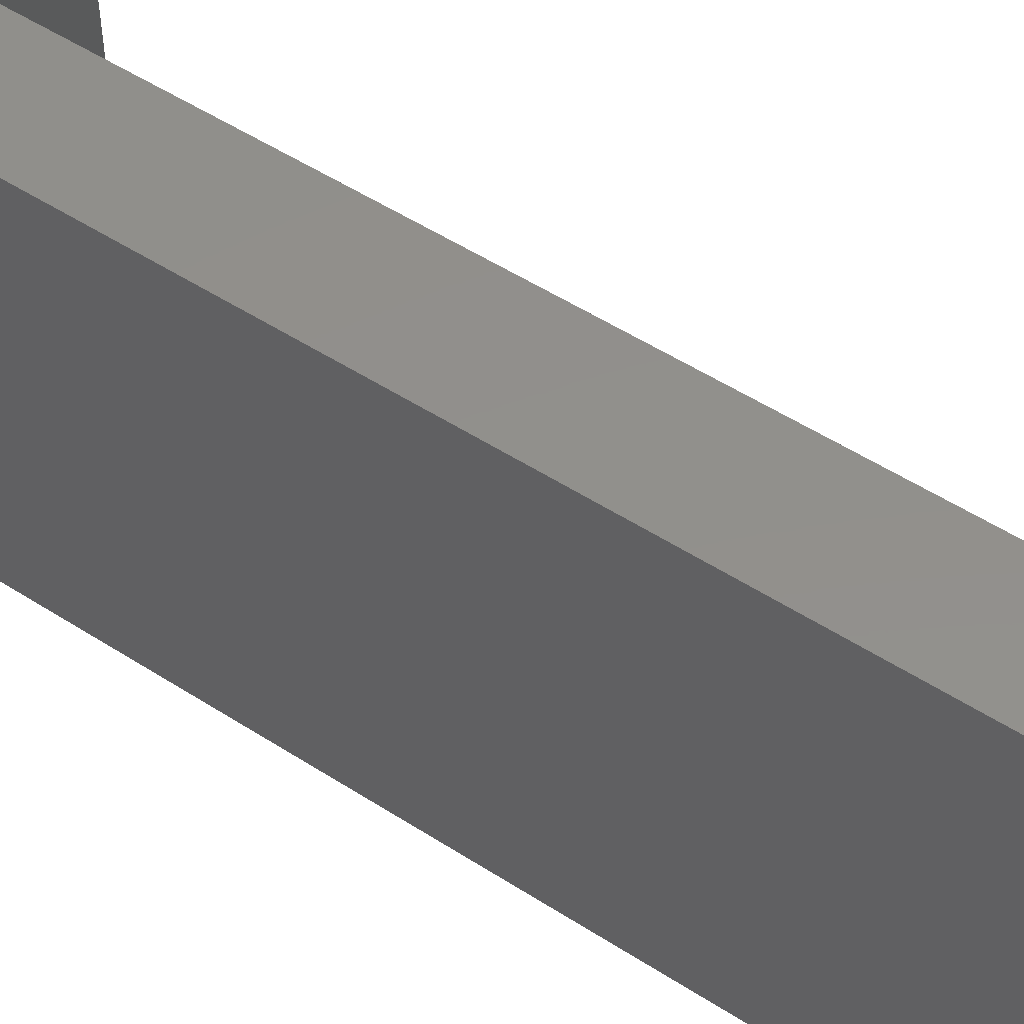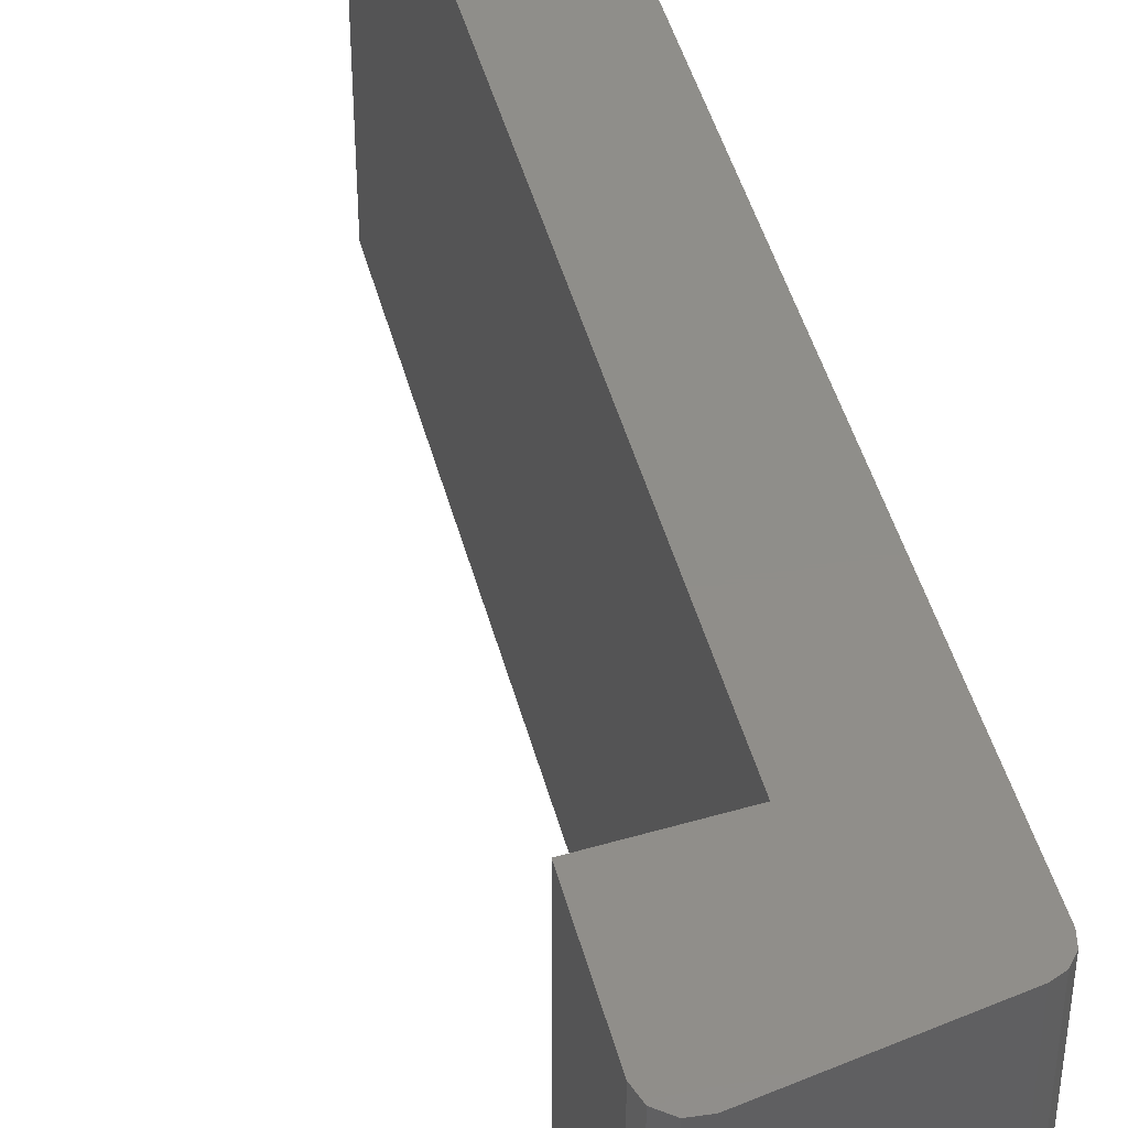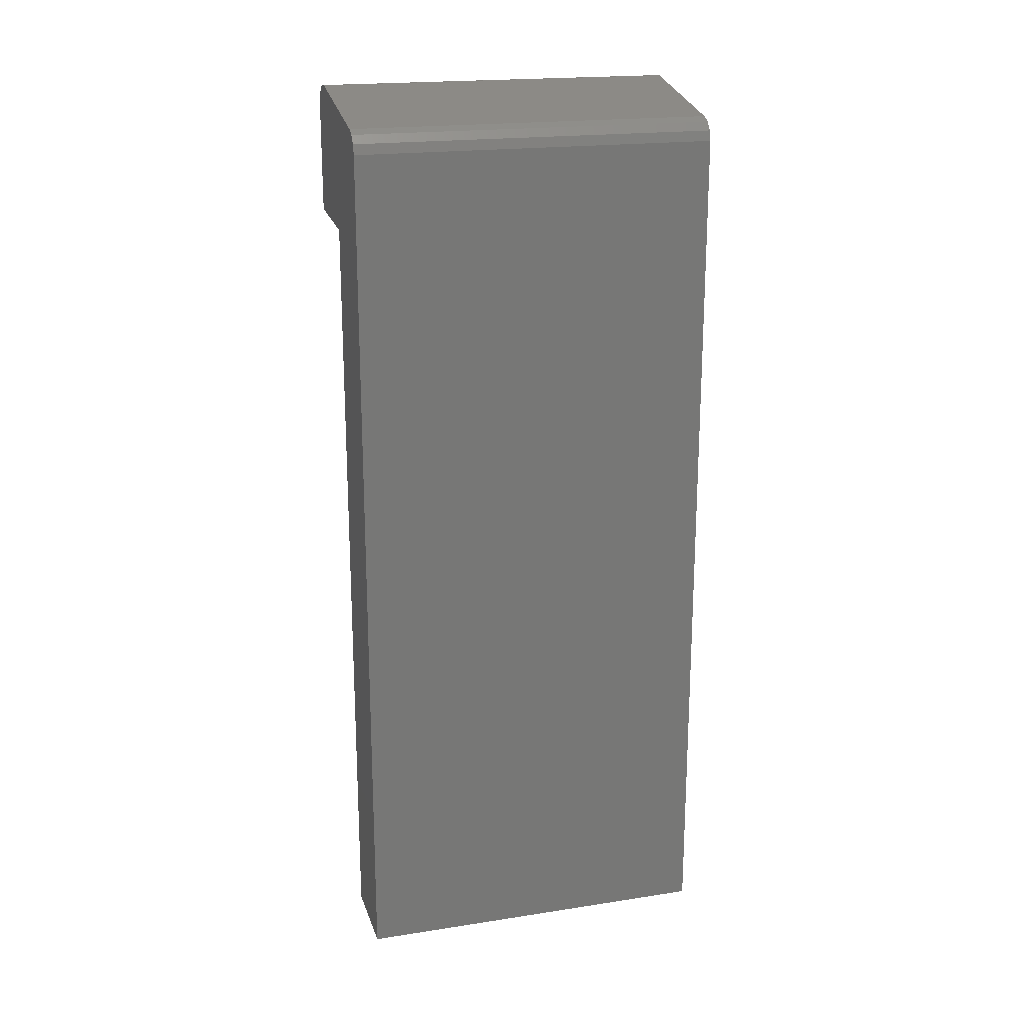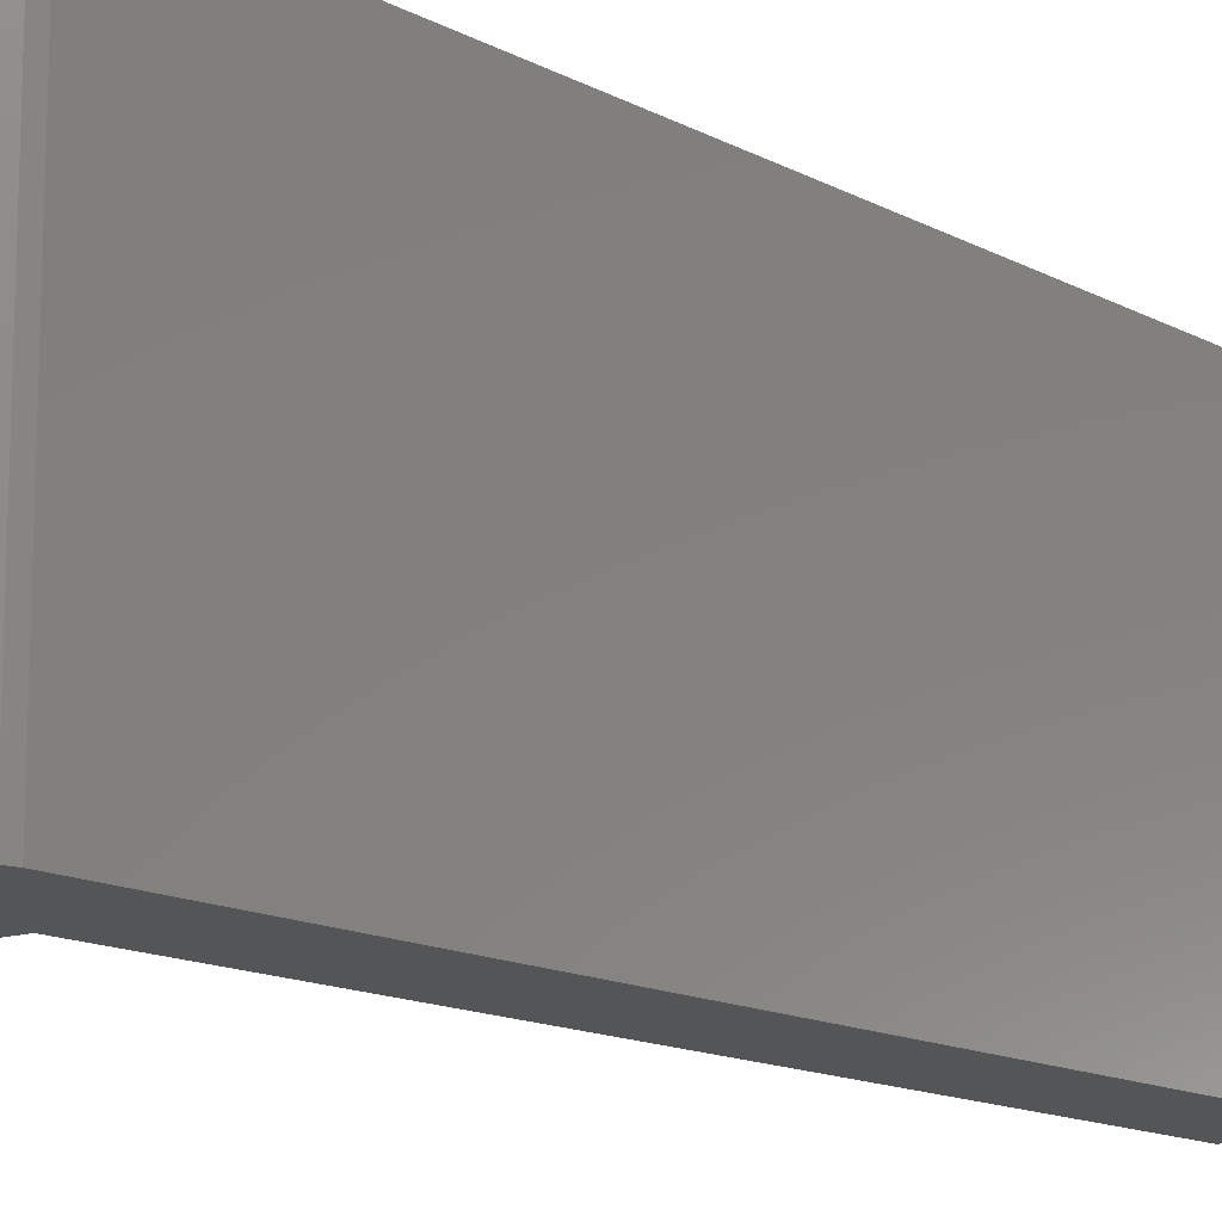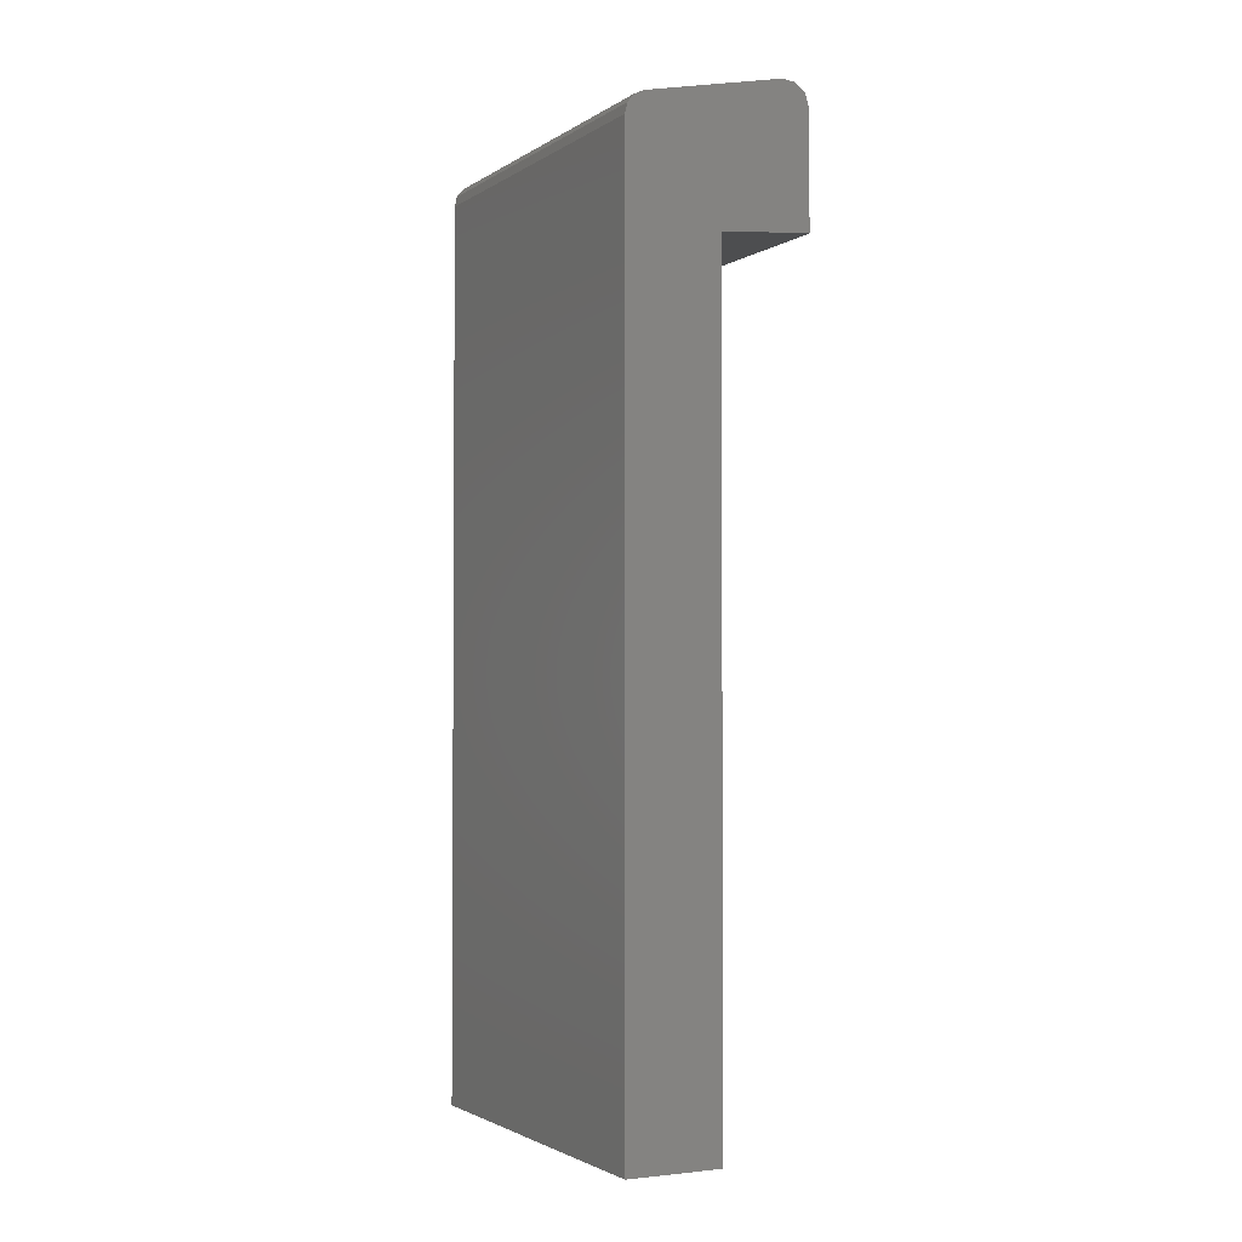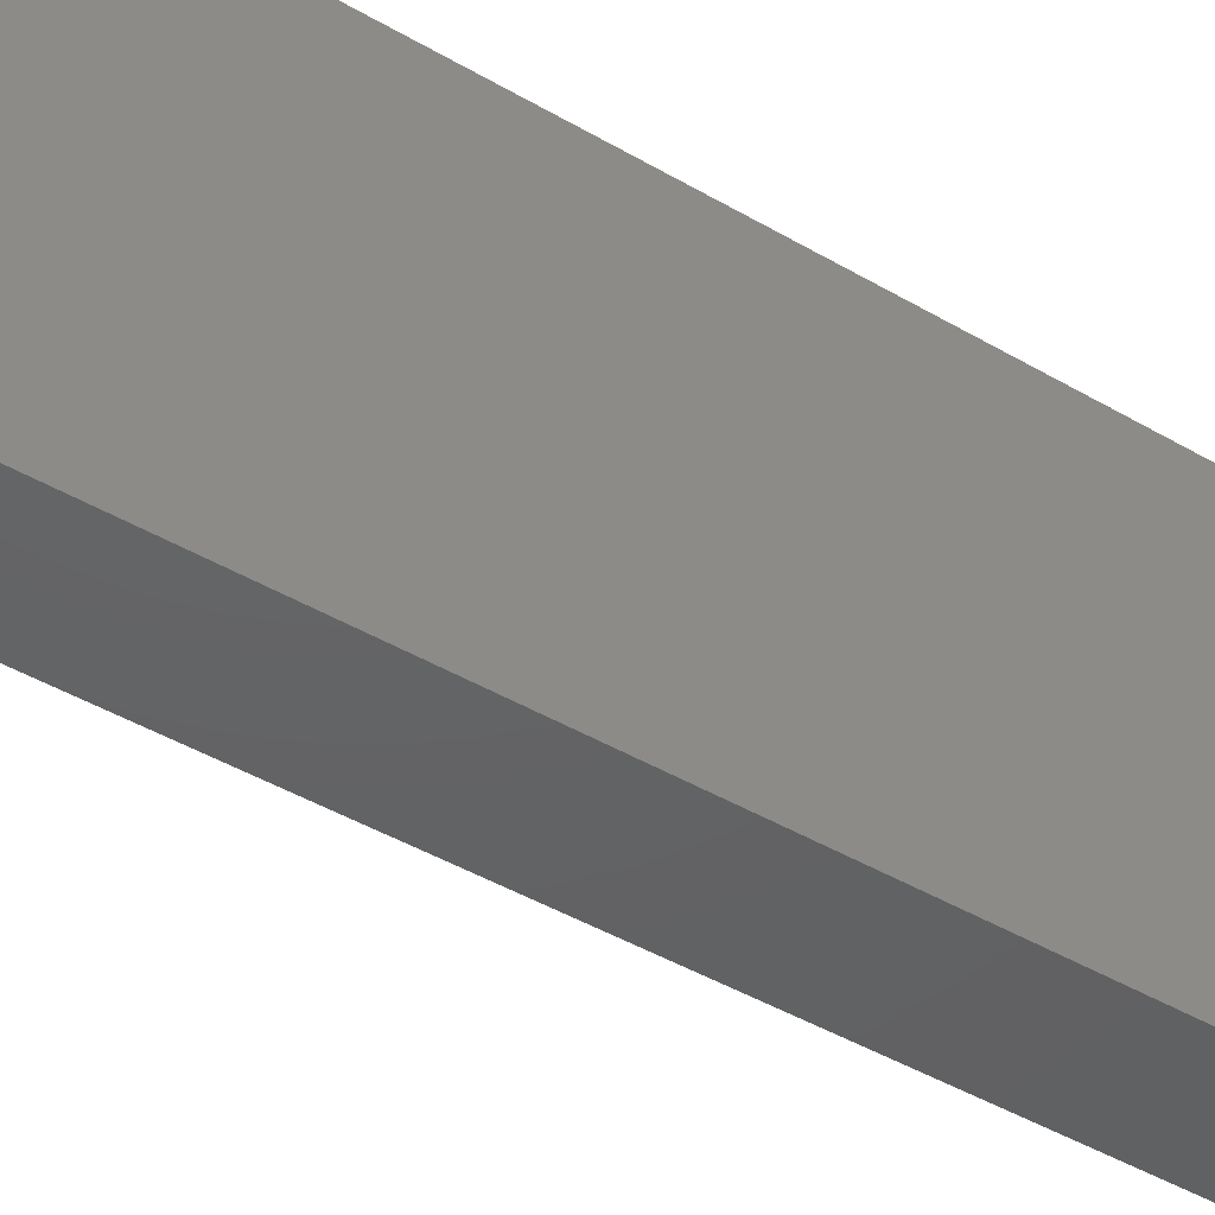
<metadata>
{"format":"stl","ext":"stl","renderer":"f3d","projection":"perspective","resolution":1024,"background":"white","views":[{"elev":52.4,"azim":124.8,"up":"+Y"},{"elev":44.7,"azim":-14.4,"up":"+Y"},{"elev":19.7,"azim":74.1,"up":"+Z"},{"elev":-14.1,"azim":40.6,"up":"+Y"},{"elev":-2.4,"azim":153.0,"up":"+Z"},{"elev":-45.0,"azim":55.9,"up":"+Y"}]}
</metadata>
<code>
# stl→obj: 24 verts, 44 faces
v 0.0719 -0.1704 0.5115
v 0.0719 -0.1624 0.5115
v 0.0739 -0.1624 0.5115
v 0.0739 -0.1704 0.5115
v 0.0719 -0.1624 0.5287
v 0.0739 -0.1624 0.5306
v 0.07351 -0.1624 0.5311
v 0.07371 -0.1624 0.531
v 0.07385 -0.1624 0.5308
v 0.07059 -0.1624 0.5317
v 0.06999 -0.1624 0.5312
v 0.06999 -0.1624 0.5288
v 0.07007 -0.1624 0.5315
v 0.0703 -0.1624 0.5317
v 0.07351 -0.1704 0.5311
v 0.07059 -0.1704 0.5317
v 0.0719 -0.1704 0.5287
v 0.0739 -0.1704 0.5306
v 0.07371 -0.1704 0.531
v 0.07385 -0.1704 0.5308
v 0.06999 -0.1704 0.5312
v 0.06999 -0.1704 0.5288
v 0.0703 -0.1704 0.5317
v 0.07007 -0.1704 0.5315
f 1 2 3
f 1 3 4
f 5 3 2
f 5 6 3
f 7 8 9
f 7 9 6
f 7 6 5
f 10 7 5
f 11 5 12
f 11 10 5
f 13 14 10
f 13 10 11
f 15 7 10
f 16 15 10
f 17 4 18
f 17 1 4
f 19 18 20
f 15 17 18
f 15 18 19
f 16 17 15
f 21 22 17
f 21 17 16
f 23 21 16
f 24 21 23
f 6 4 3
f 18 4 6
f 7 15 19
f 8 19 20
f 8 7 19
f 9 20 18
f 9 8 20
f 6 9 18
f 2 17 5
f 1 17 2
f 22 12 5
f 17 22 5
f 22 21 11
f 22 11 12
f 13 21 24
f 13 11 21
f 14 24 23
f 14 13 24
f 10 23 16
f 10 14 23

</code>
